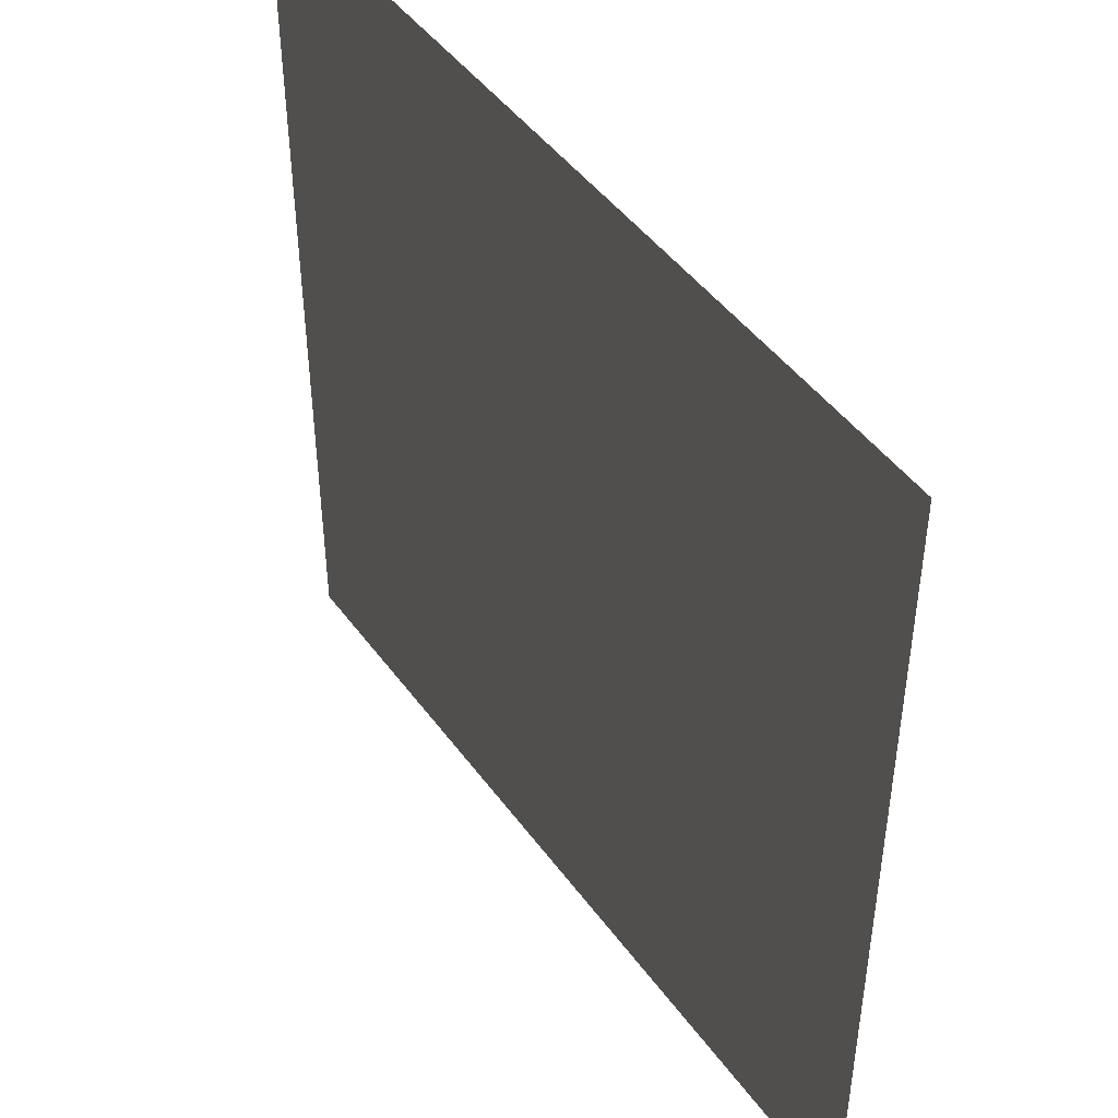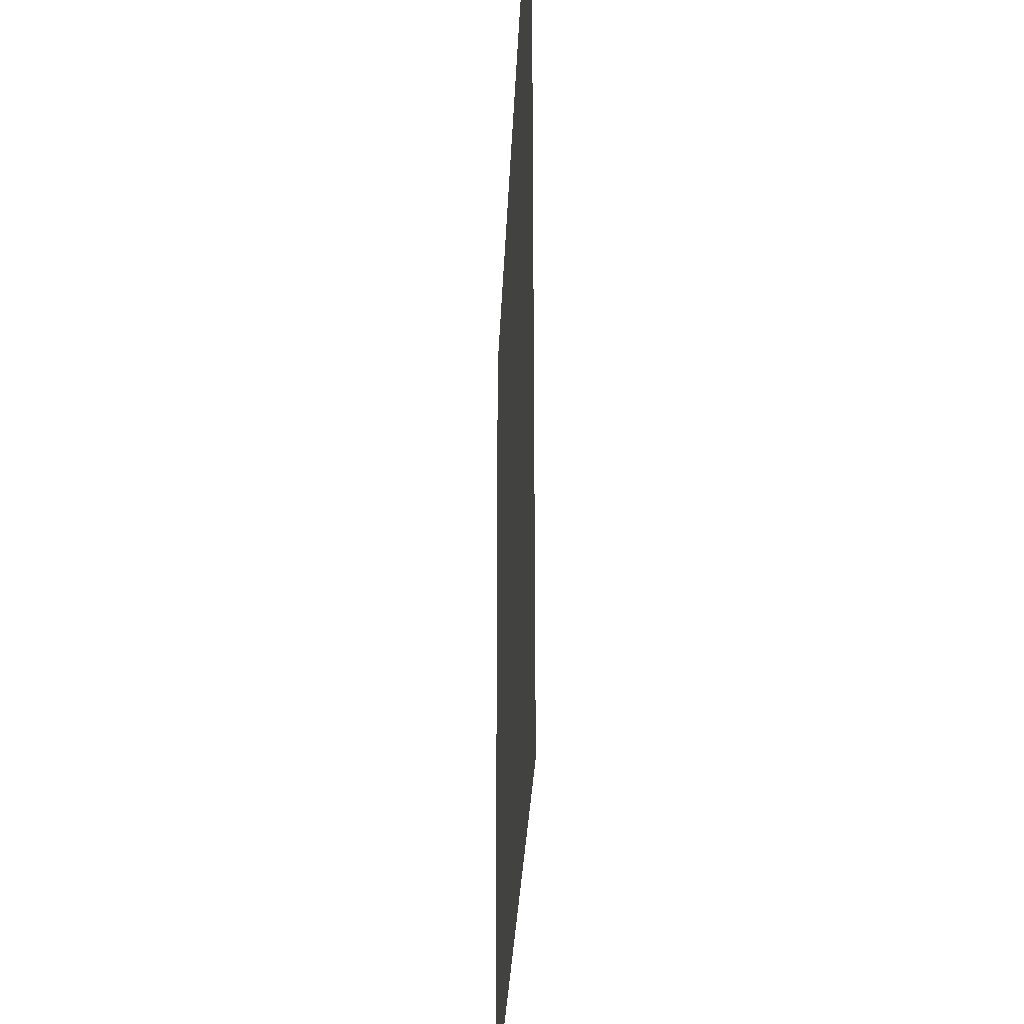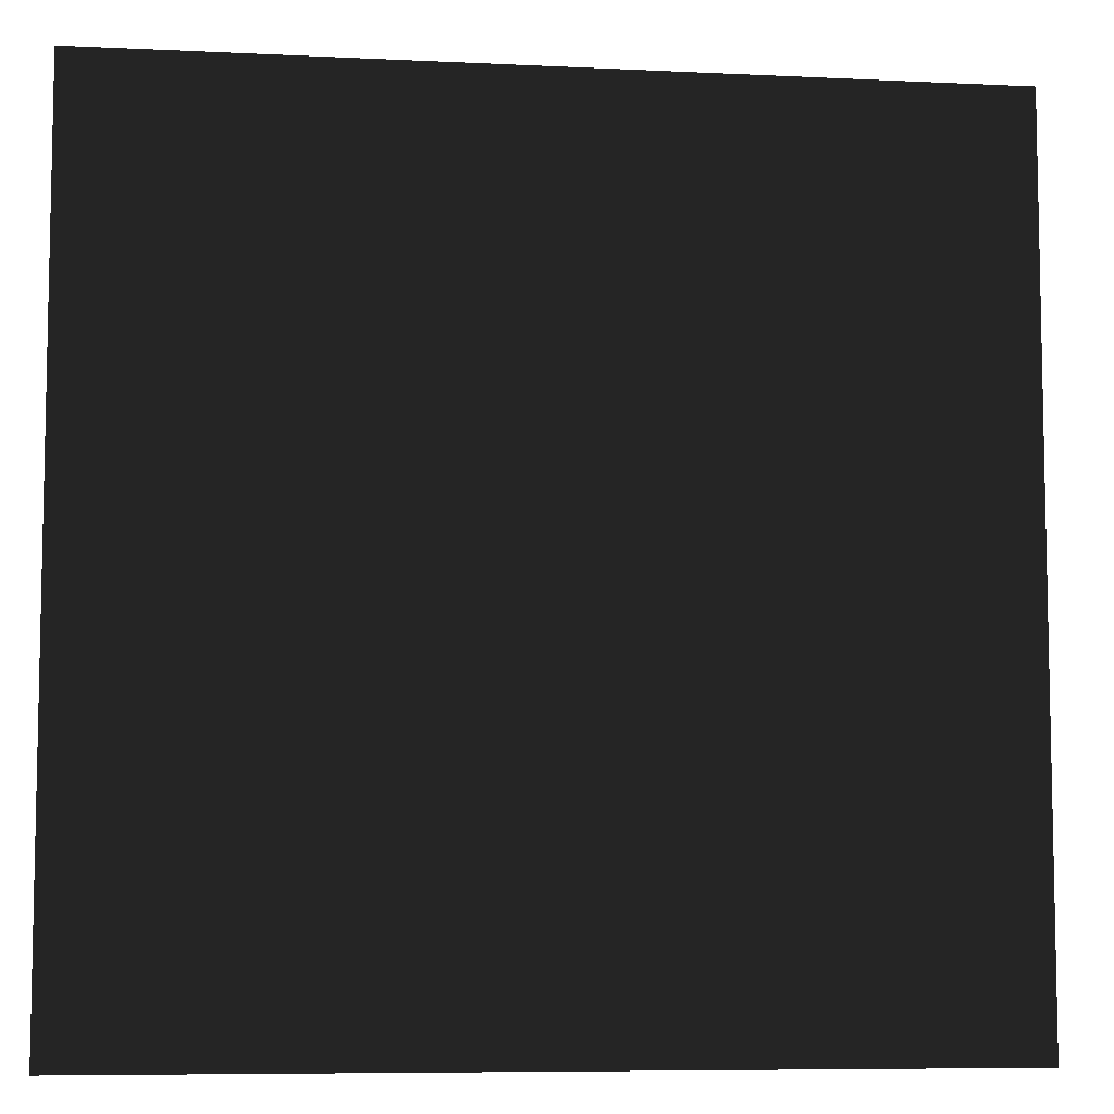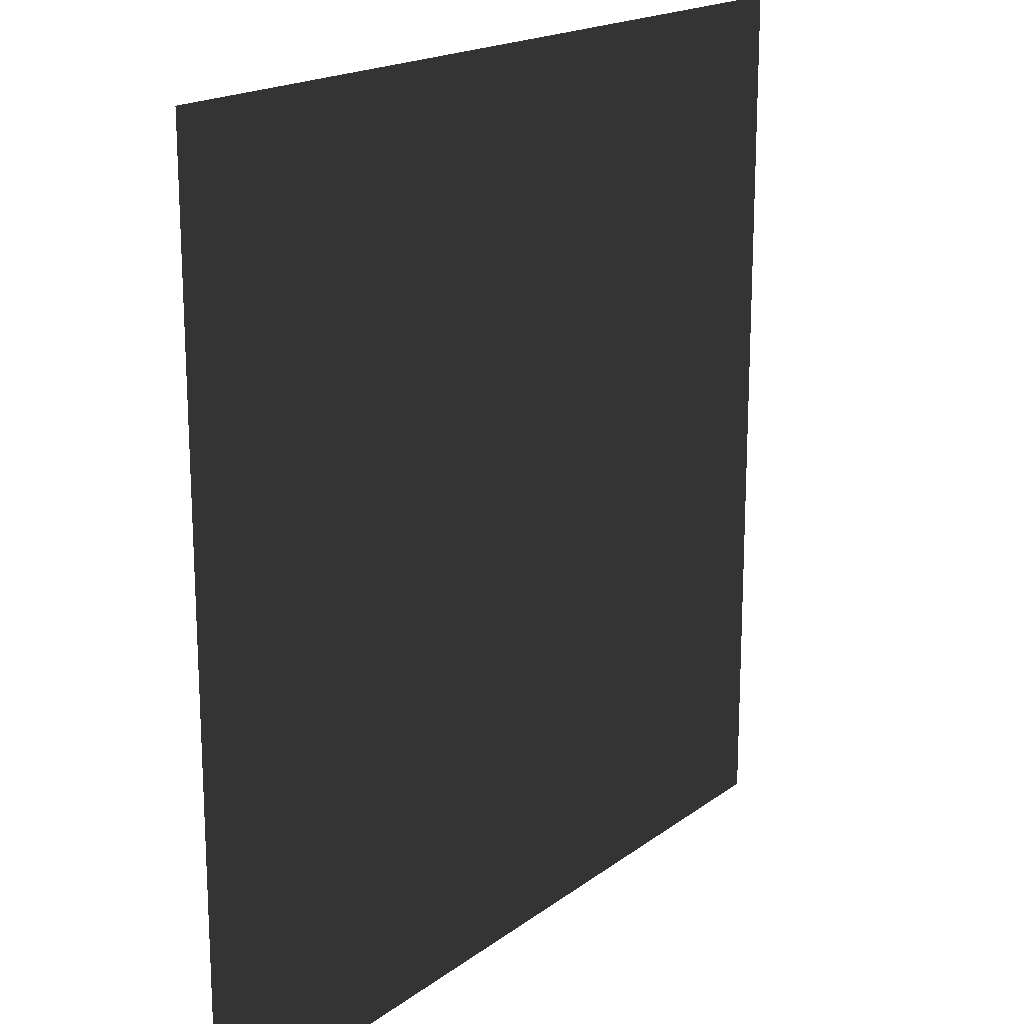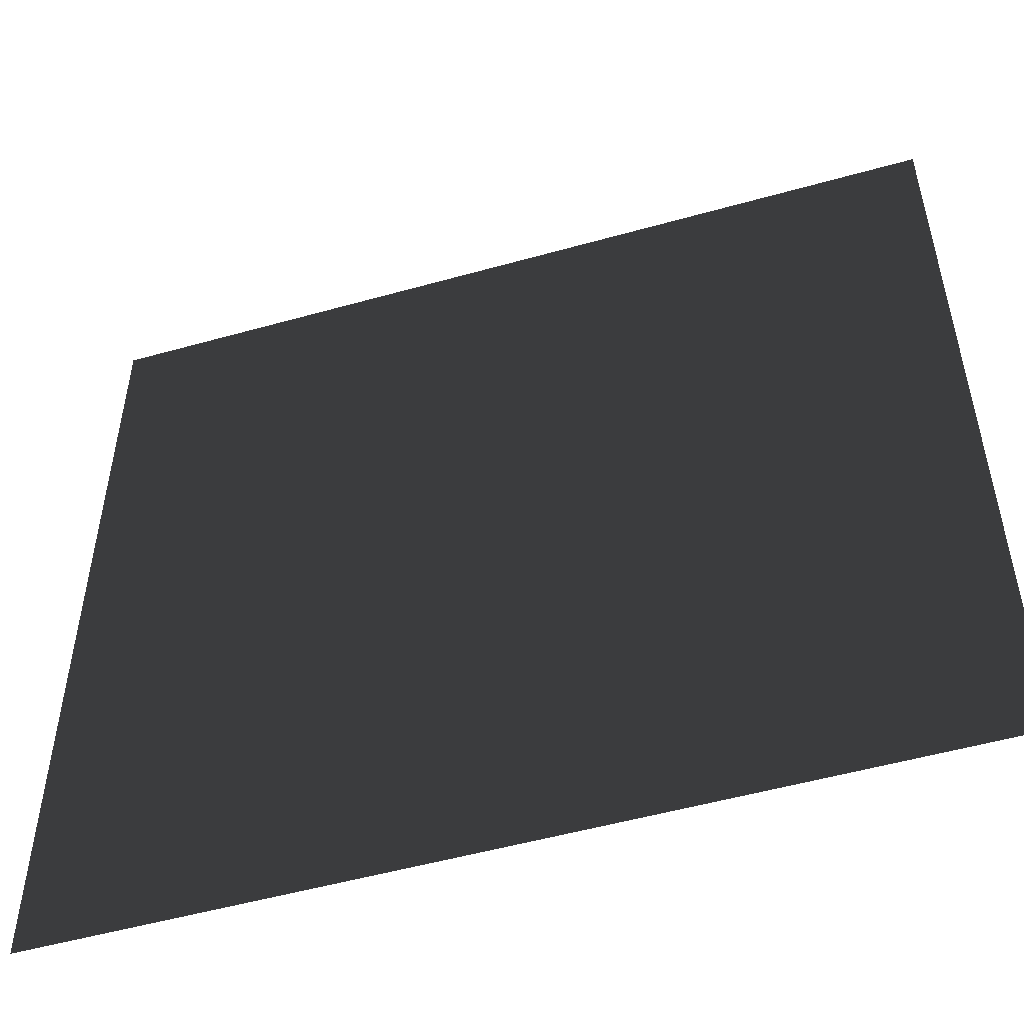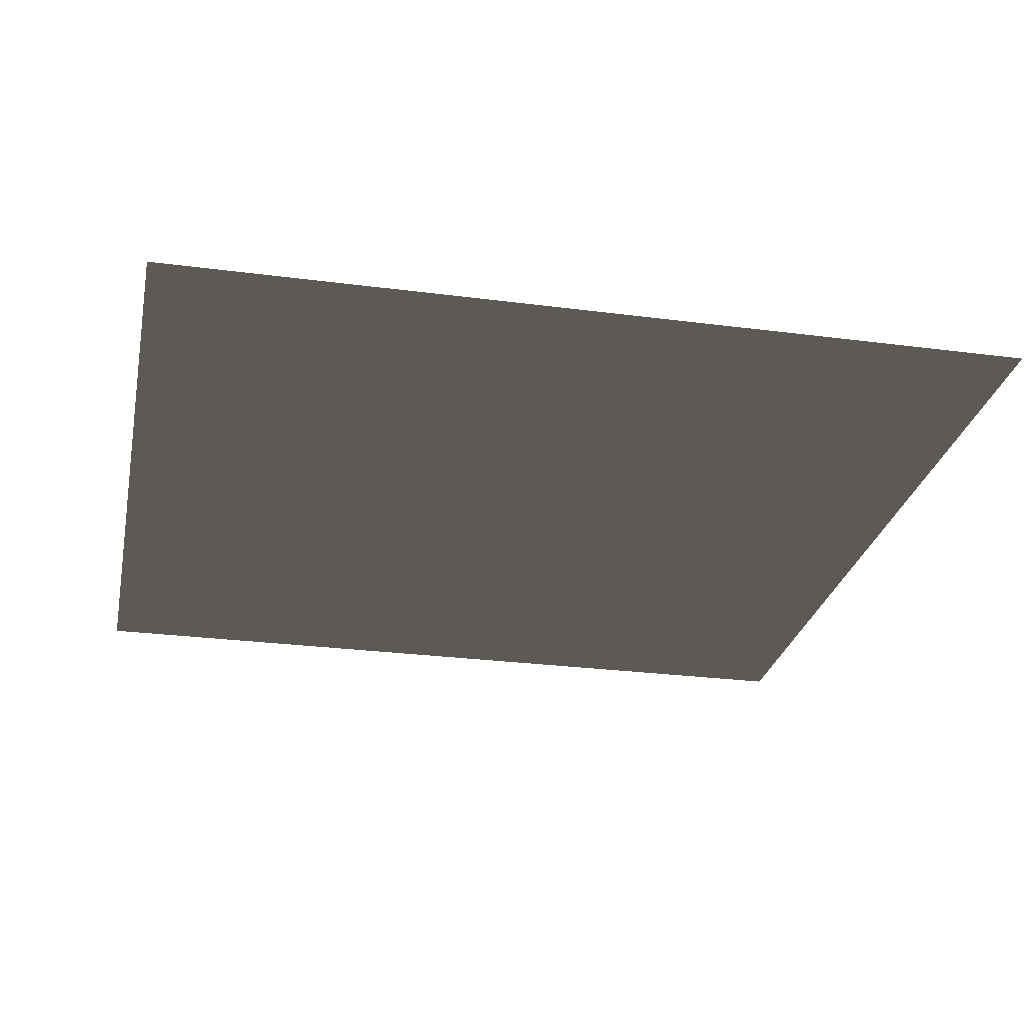
<metadata>
{"format":"obj","ext":"obj","renderer":"f3d","projection":"perspective","resolution":1024,"background":"white","views":[{"elev":46.3,"azim":56.0,"up":"+Y"},{"elev":-28.7,"azim":87.8,"up":"+Y"},{"elev":-7.5,"azim":172.2,"up":"+Y"},{"elev":18.0,"azim":-54.6,"up":"+Y"},{"elev":-52.2,"azim":-163.1,"up":"+Y"},{"elev":-27.0,"azim":-11.5,"up":"+Z"}]}
</metadata>
<code>
v 0 0 0
v 0 1 0
v 1 1 0
v 1 0 0
f 1 2 3
f 1 3 4

</code>
